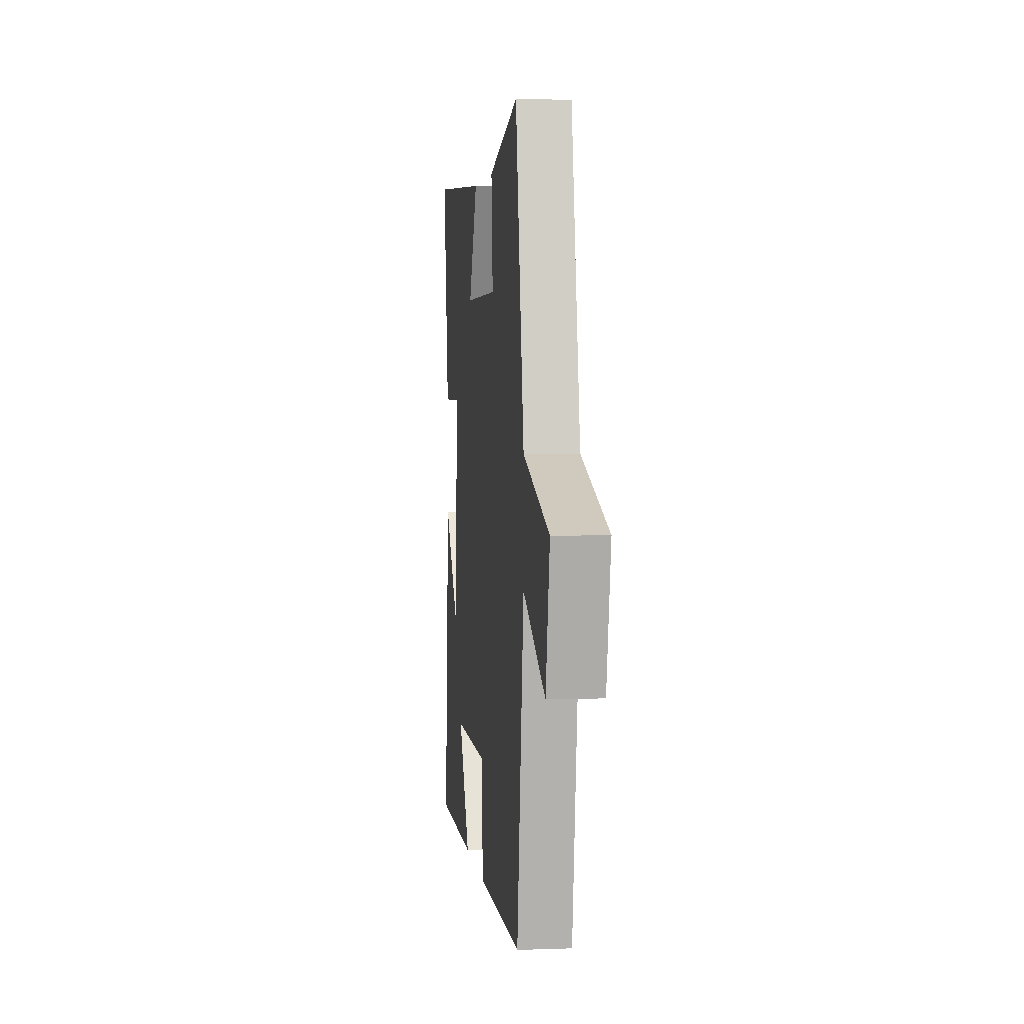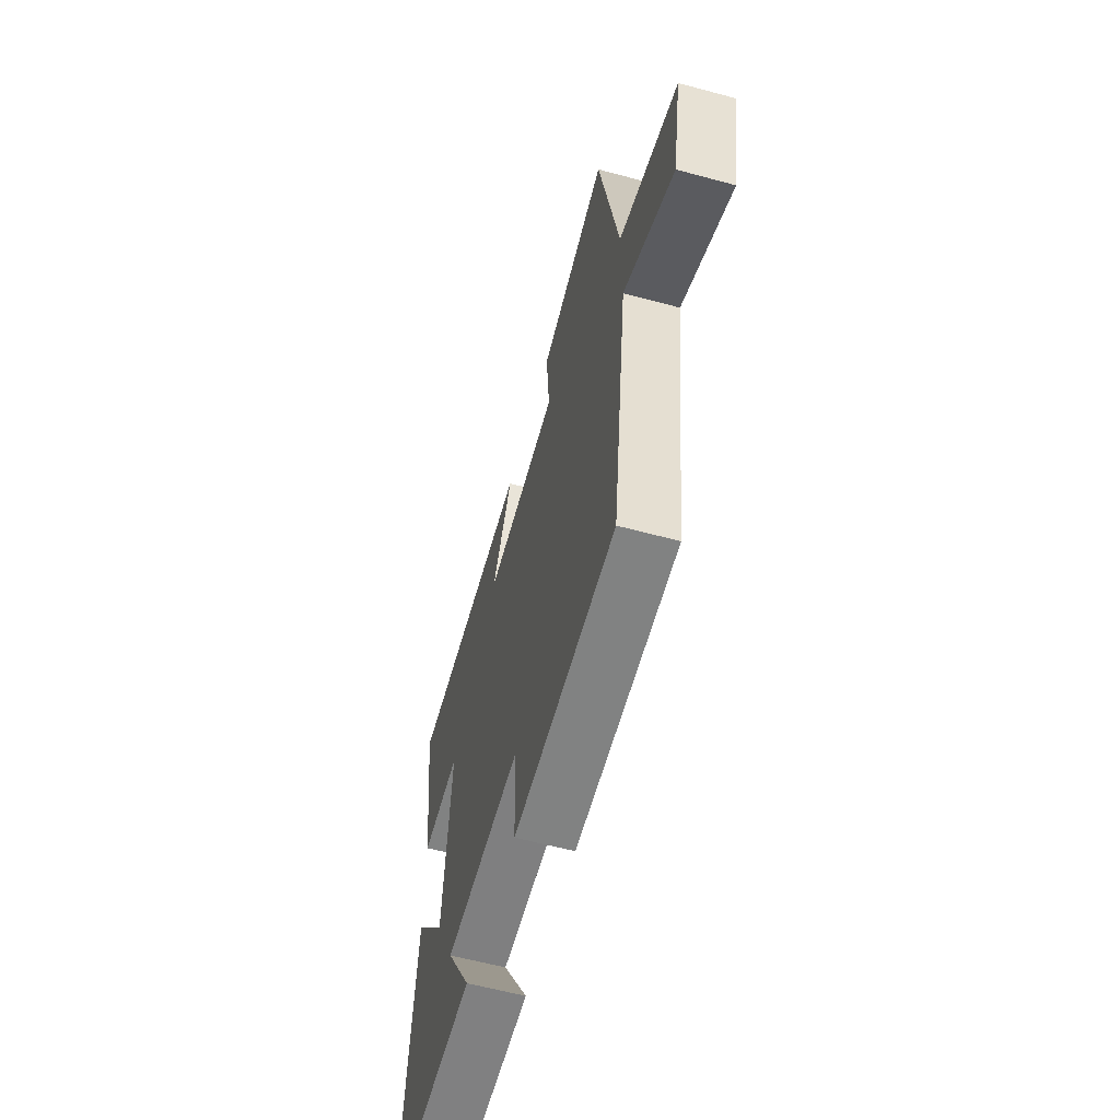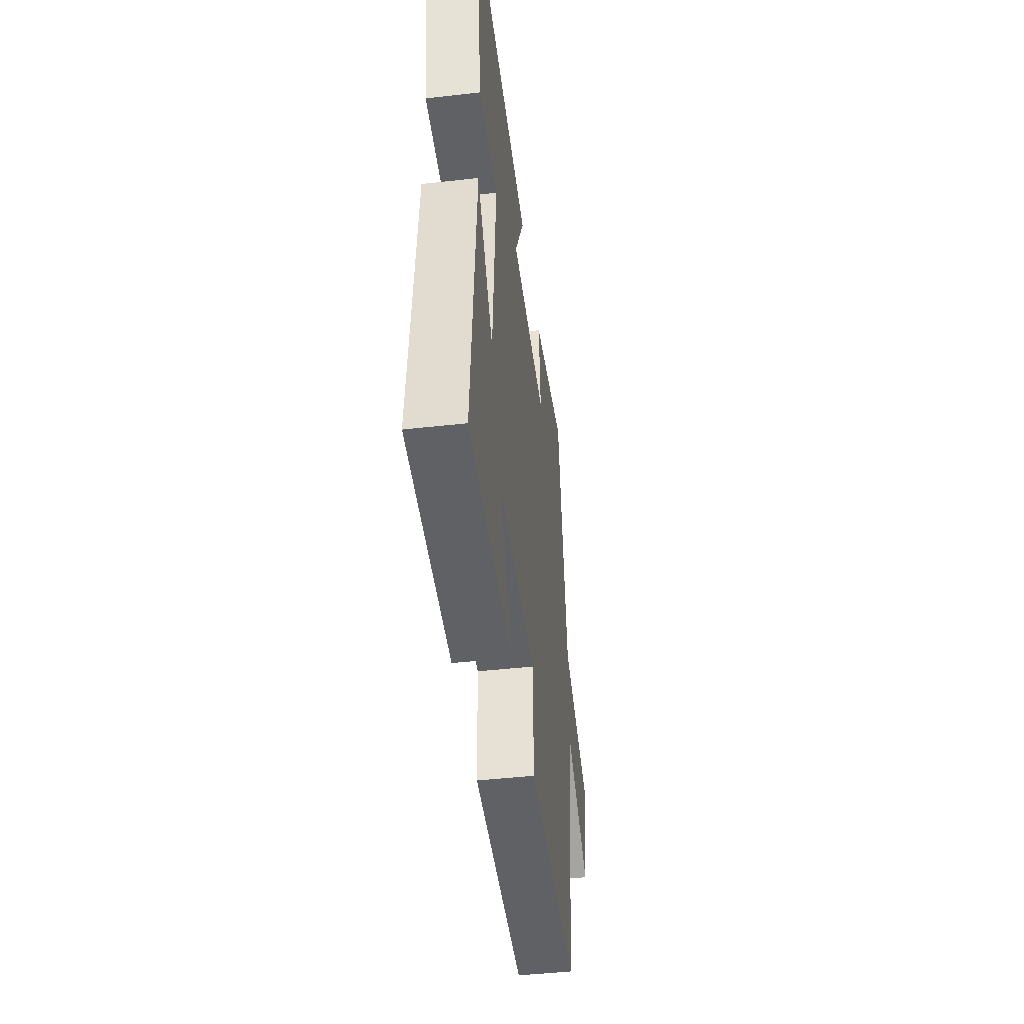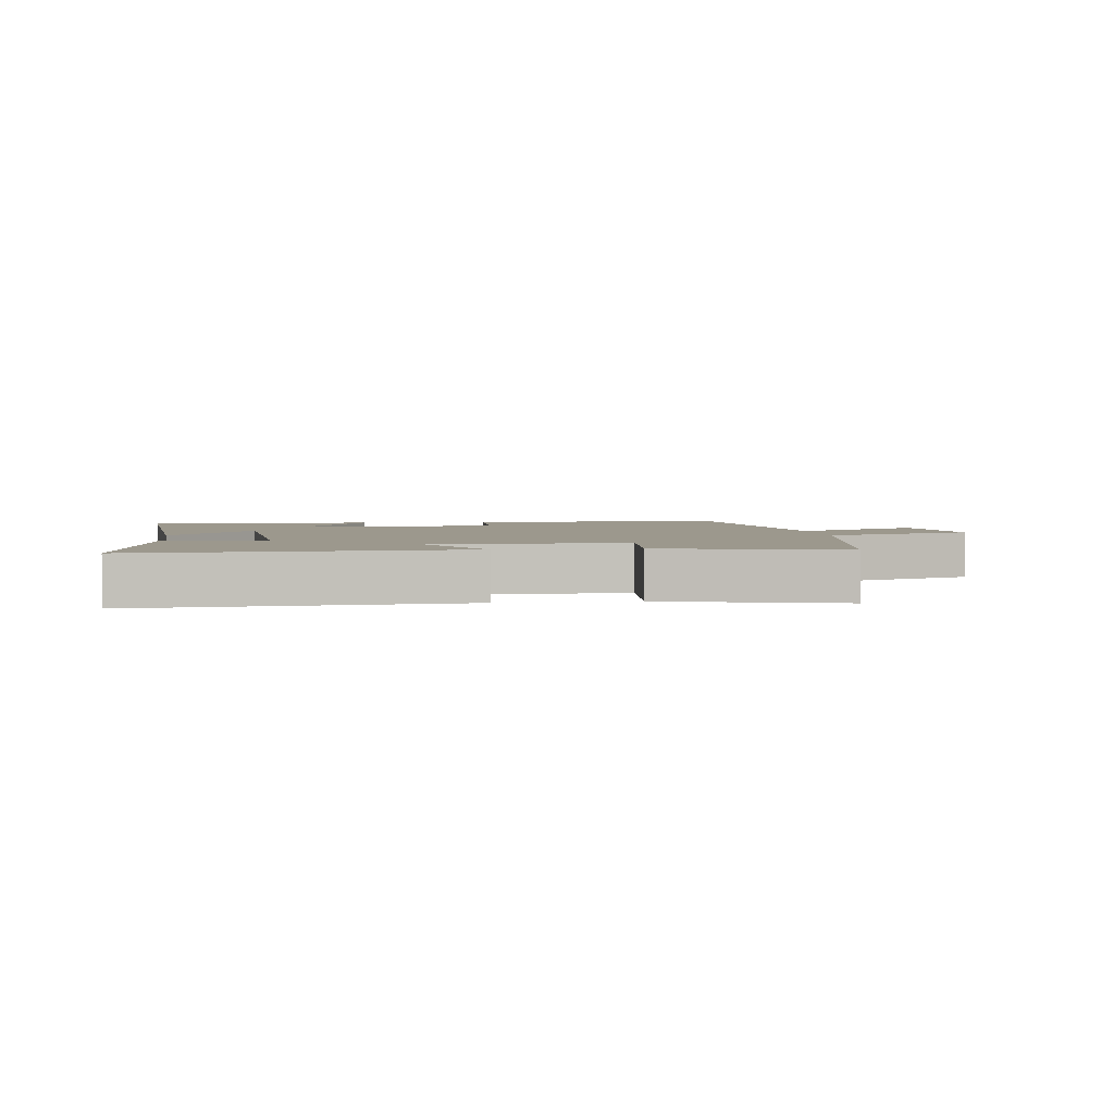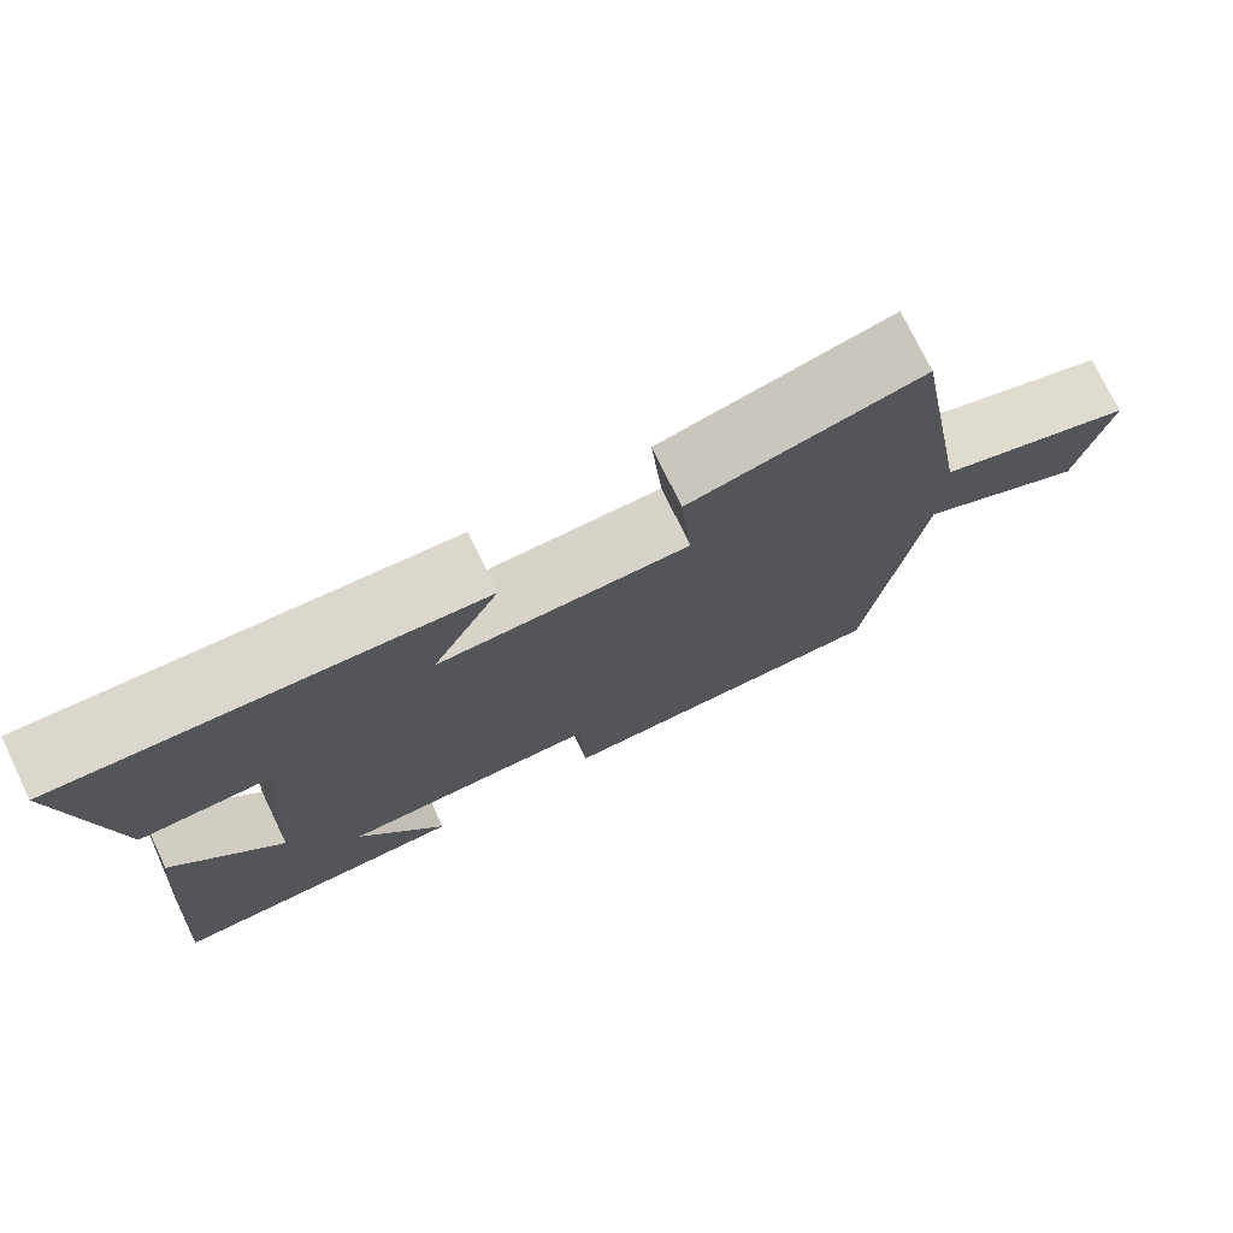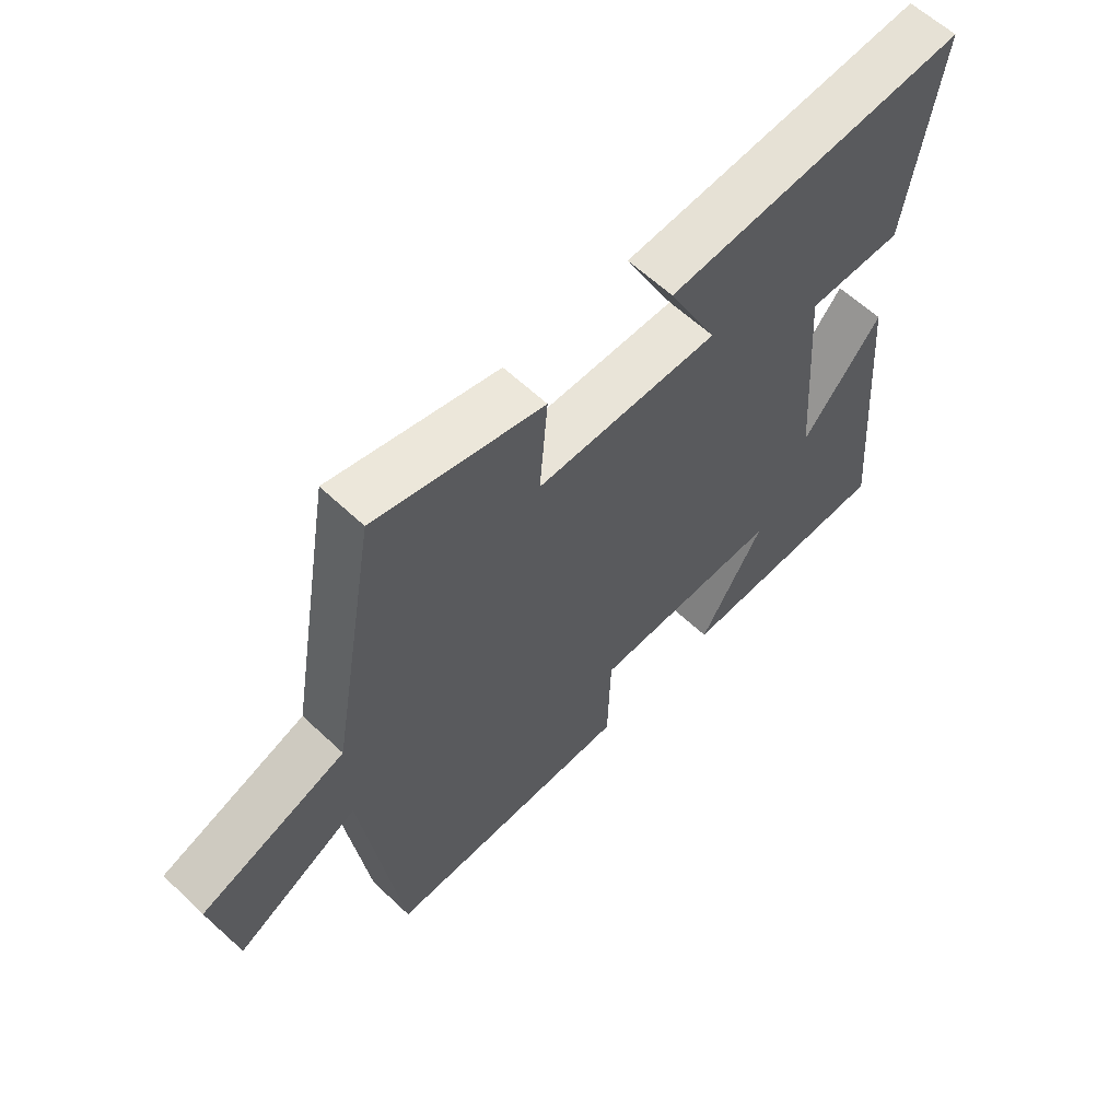
<metadata>
{"format":"obj","ext":"obj","renderer":"f3d","projection":"perspective","resolution":1024,"background":"white","views":[{"elev":3.4,"azim":83.1,"up":"+Z"},{"elev":-60.6,"azim":74.6,"up":"+Z"},{"elev":-46.4,"azim":-82.7,"up":"+Z"},{"elev":3.0,"azim":-7.4,"up":"+Y"},{"elev":75.5,"azim":-25.8,"up":"+Z"},{"elev":60.5,"azim":134.0,"up":"+Z"}]}
</metadata>
<code>
v 0.423 0.07 0.569
v 0.5 0.07 0.13
v 0.737 0.07 0.046
v 0.701 0.07 -0.144
v 0.5 0.07 -0.038
v 0.438 0.07 -0.5
v 0.03 0.07 -0.5
v 0.025 0.07 -0.325
v -0.287 0.07 -0.321
v -0.182 0.07 -0.5
v -0.542 0.07 -0.497
v -0.5 0.07 0
v -0.369 0.07 -0.162
v -0.343 0.07 0.186
v -0.5 0.07 0.186
v -0.551 0.07 0.534
v -0.055 0.07 0.5
v -0.135 0.07 0.337
v 0.163 0.07 0.339
v 0.149 0.07 0.5
v 0.423 0 0.569
v 0.5 0 0.13
v 0.737 0 0.046
v 0.701 0 -0.144
v 0.5 0 -0.038
v 0.438 0 -0.5
v 0.03 0 -0.5
v 0.025 0 -0.325
v -0.287 0 -0.321
v -0.182 0 -0.5
v -0.542 0 -0.497
v -0.5 0 0
v -0.369 0 -0.162
v -0.343 0 0.186
v -0.5 0 0.186
v -0.551 0 0.534
v -0.055 0 0.5
v -0.135 0 0.337
v 0.163 0 0.339
v 0.149 0 0.5
f 19 20 1 2
f 18 19 2
f 16 17 18
f 15 16 18
f 14 15 18
f 18 2 3
f 14 18 3
f 13 14 3
f 11 12 13
f 9 10 11
f 9 11 13
f 8 9 13
f 5 6 7 8
f 5 8 13
f 3 4 5
f 3 5 13
f 22 21 40 39
f 22 39 38
f 38 37 36
f 38 36 35
f 38 35 34
f 23 22 38
f 23 38 34
f 23 34 33
f 33 32 31
f 31 30 29
f 33 31 29
f 33 29 28
f 28 27 26 25
f 33 28 25
f 25 24 23
f 33 25 23
f 1 21 22 2
f 2 22 23 3
f 3 23 24 4
f 4 24 25 5
f 5 25 26 6
f 6 26 27 7
f 7 27 28 8
f 8 28 29 9
f 9 29 30 10
f 10 30 31 11
f 11 31 32 12
f 12 32 33 13
f 13 33 34 14
f 14 34 35 15
f 15 35 36 16
f 16 36 37 17
f 17 37 38 18
f 18 38 39 19
f 19 39 40 20
f 20 40 21 1

</code>
